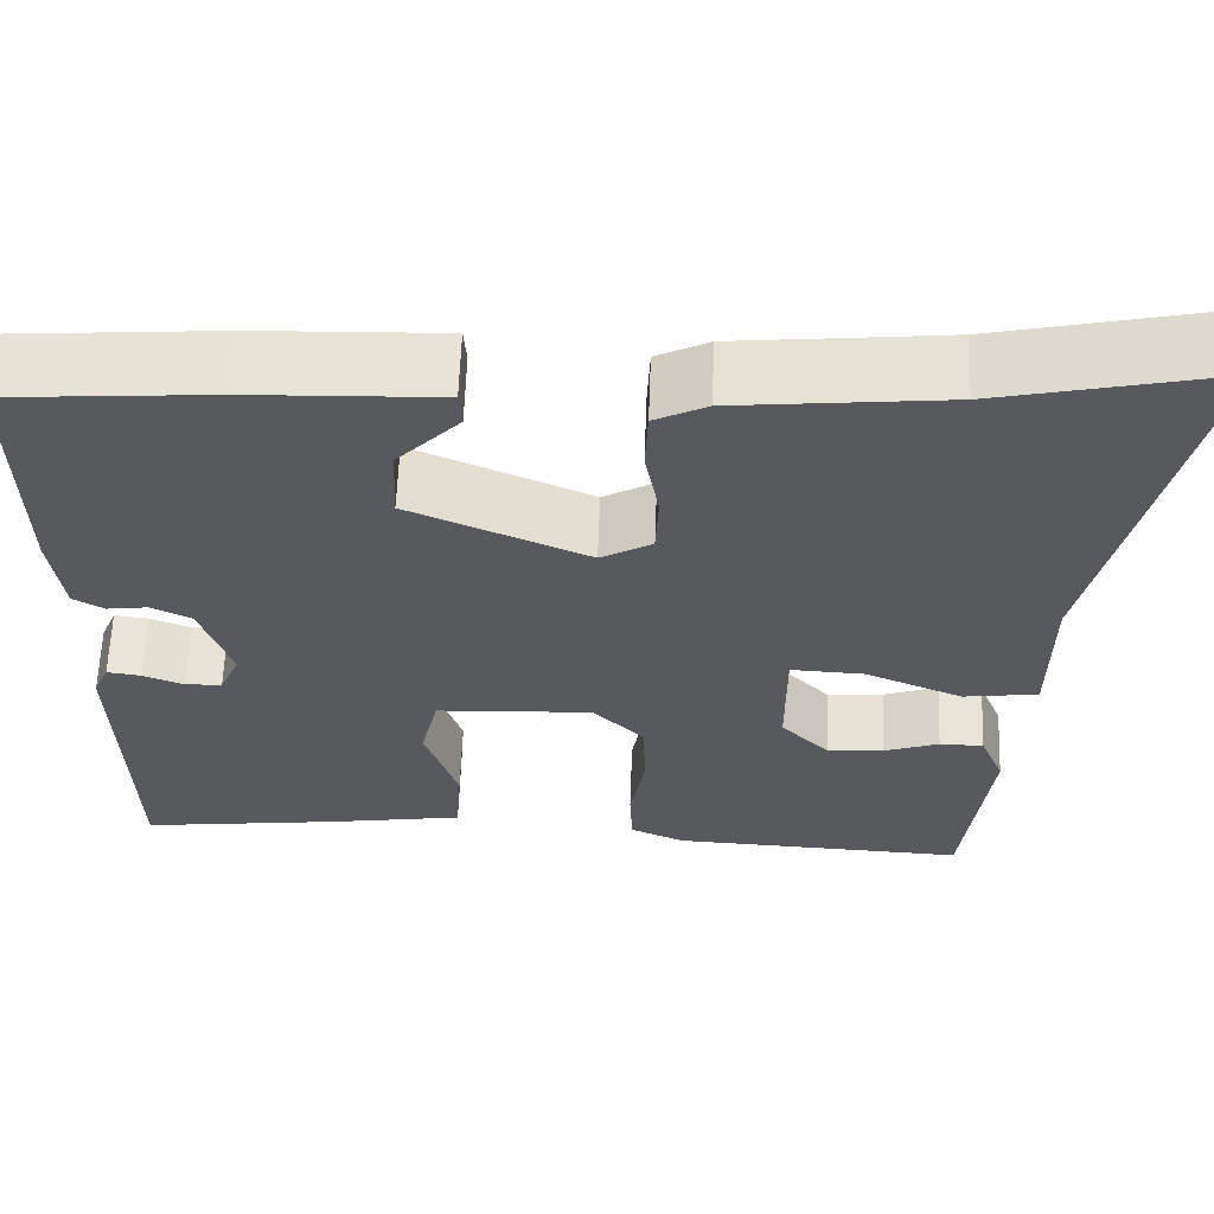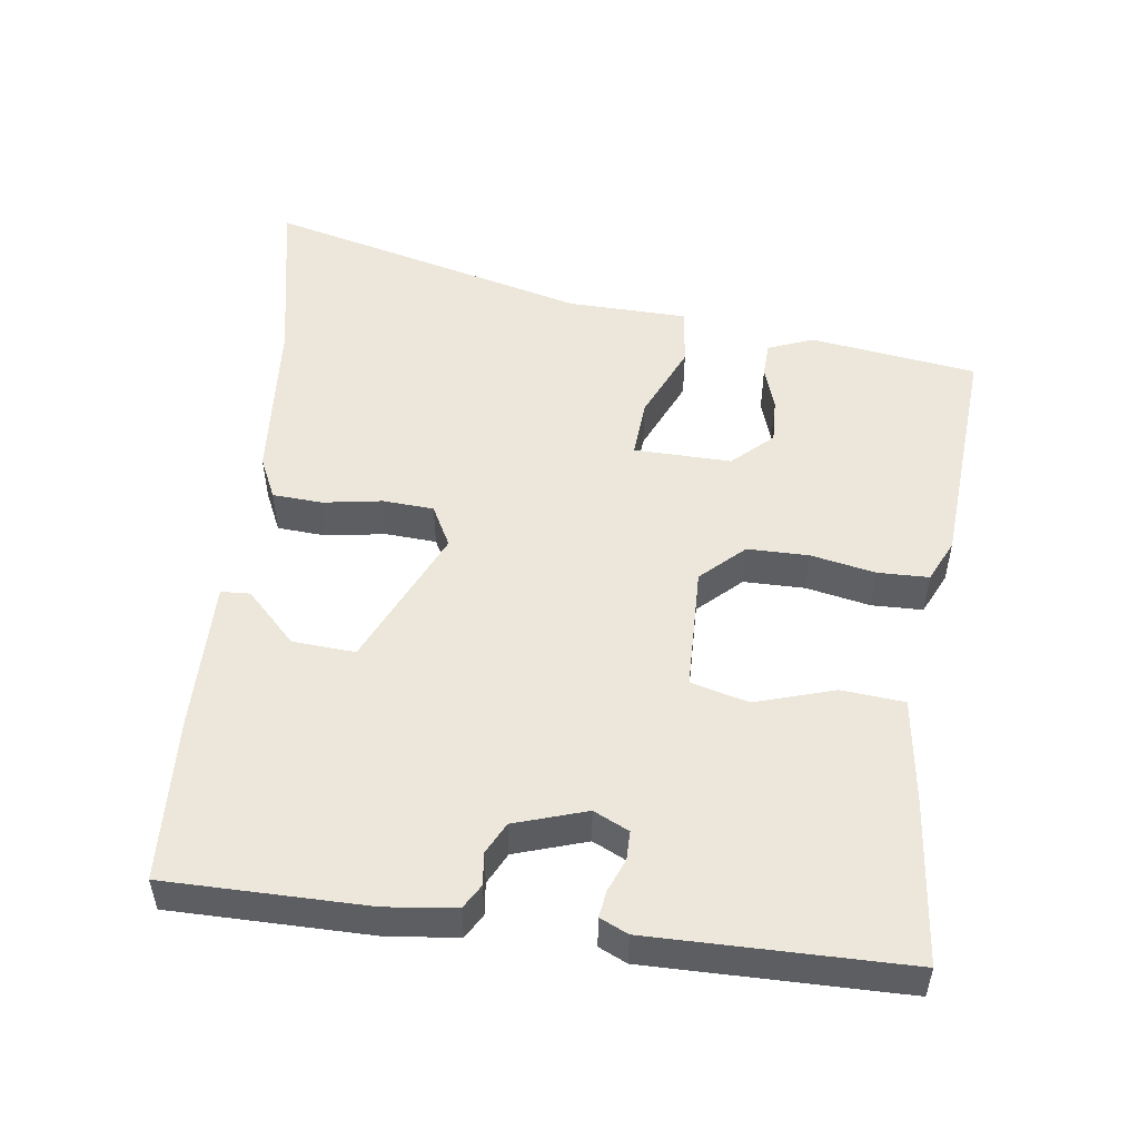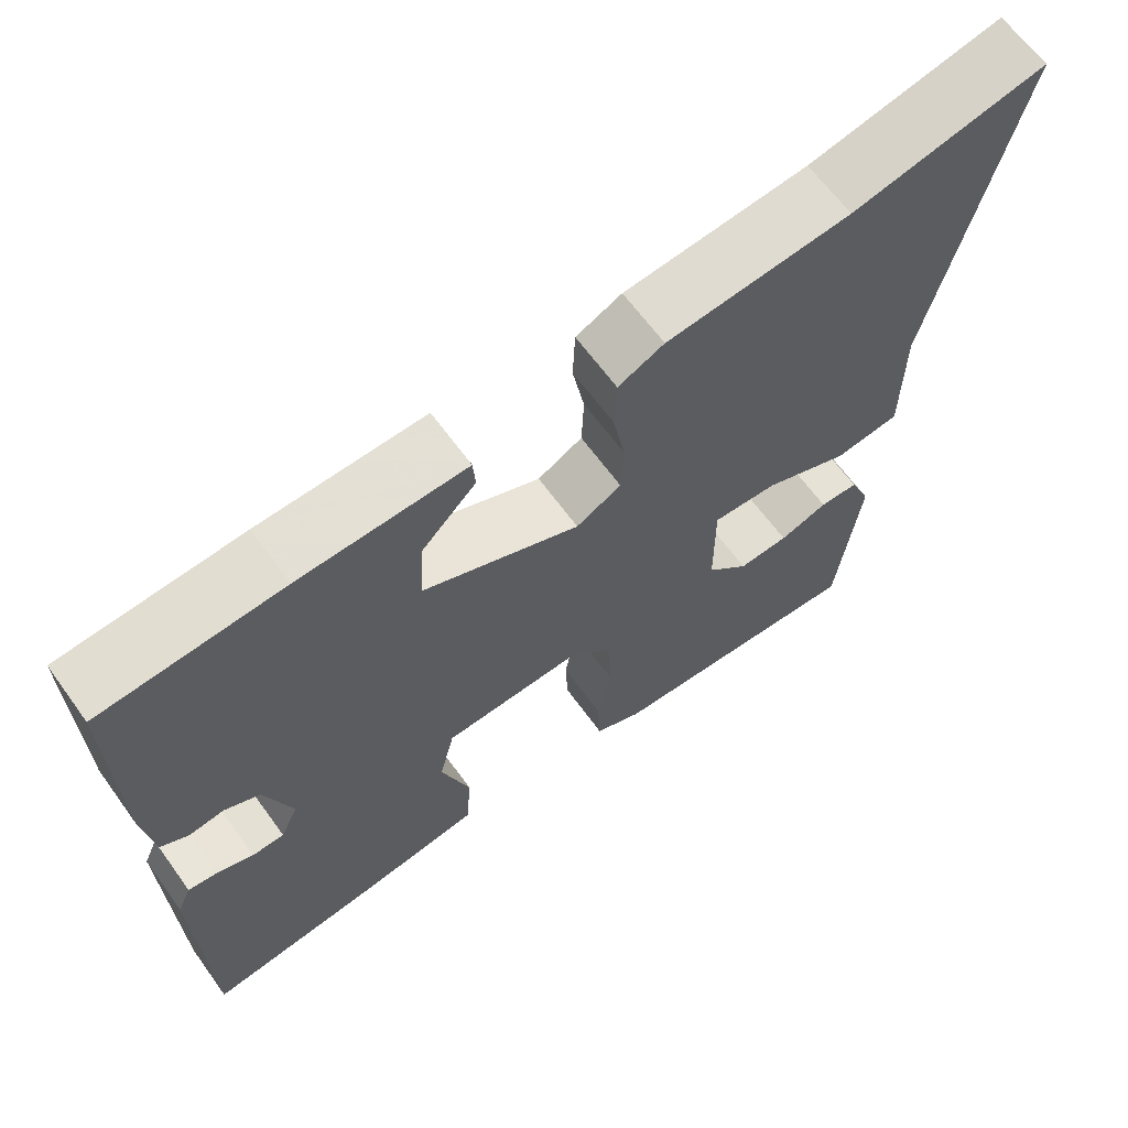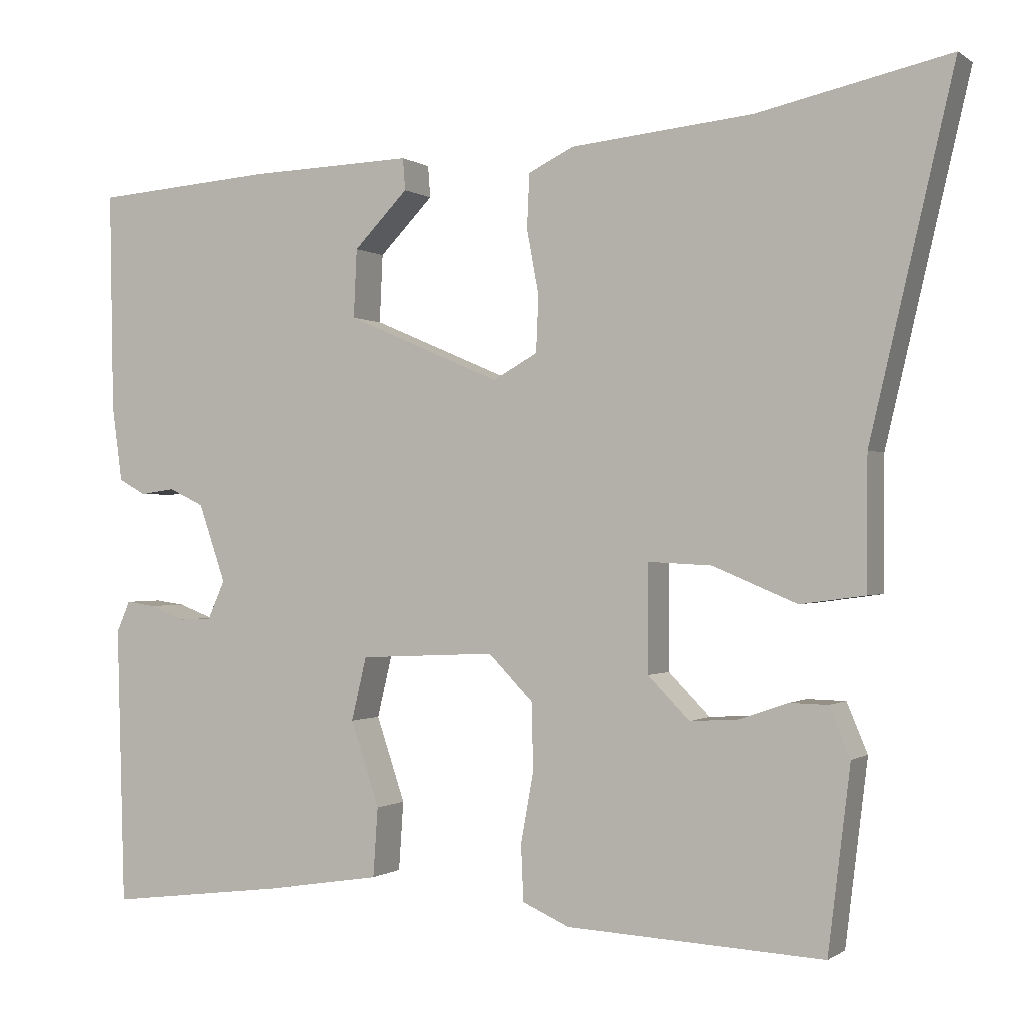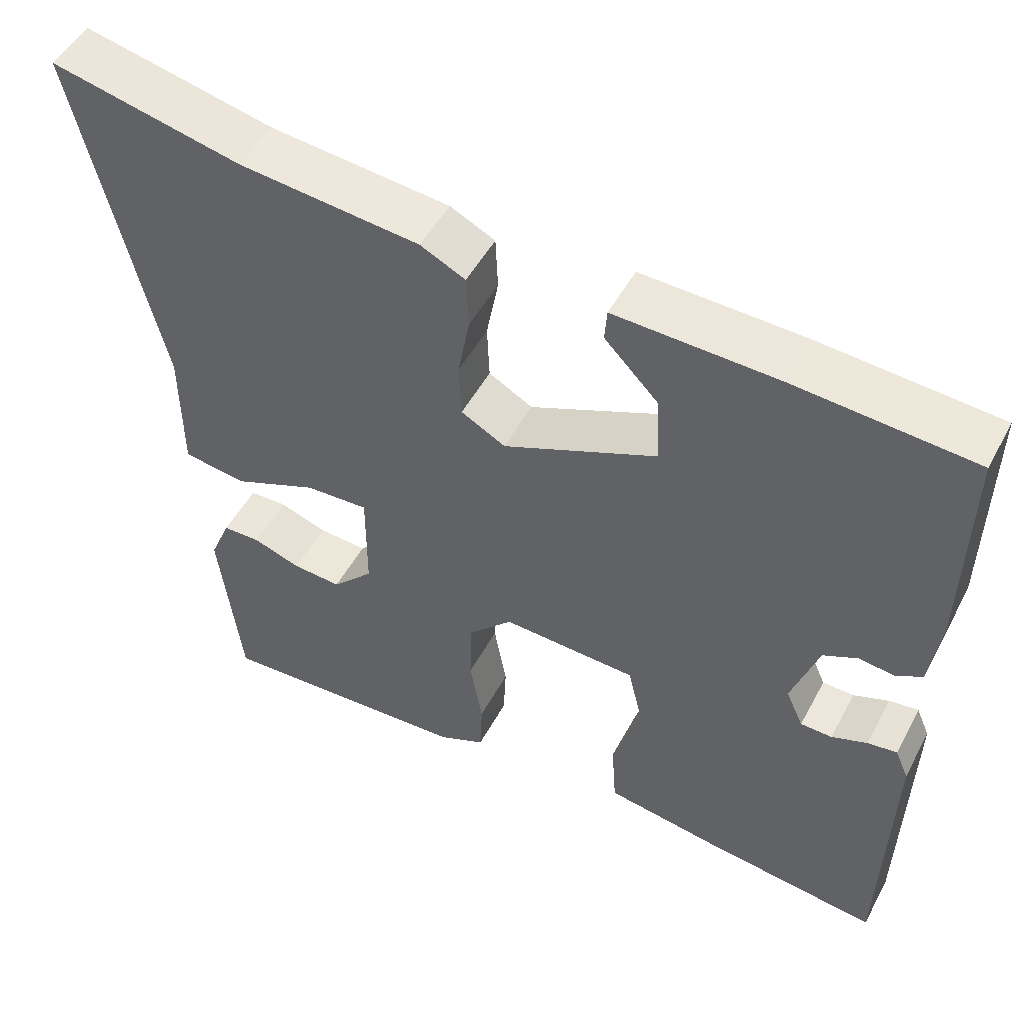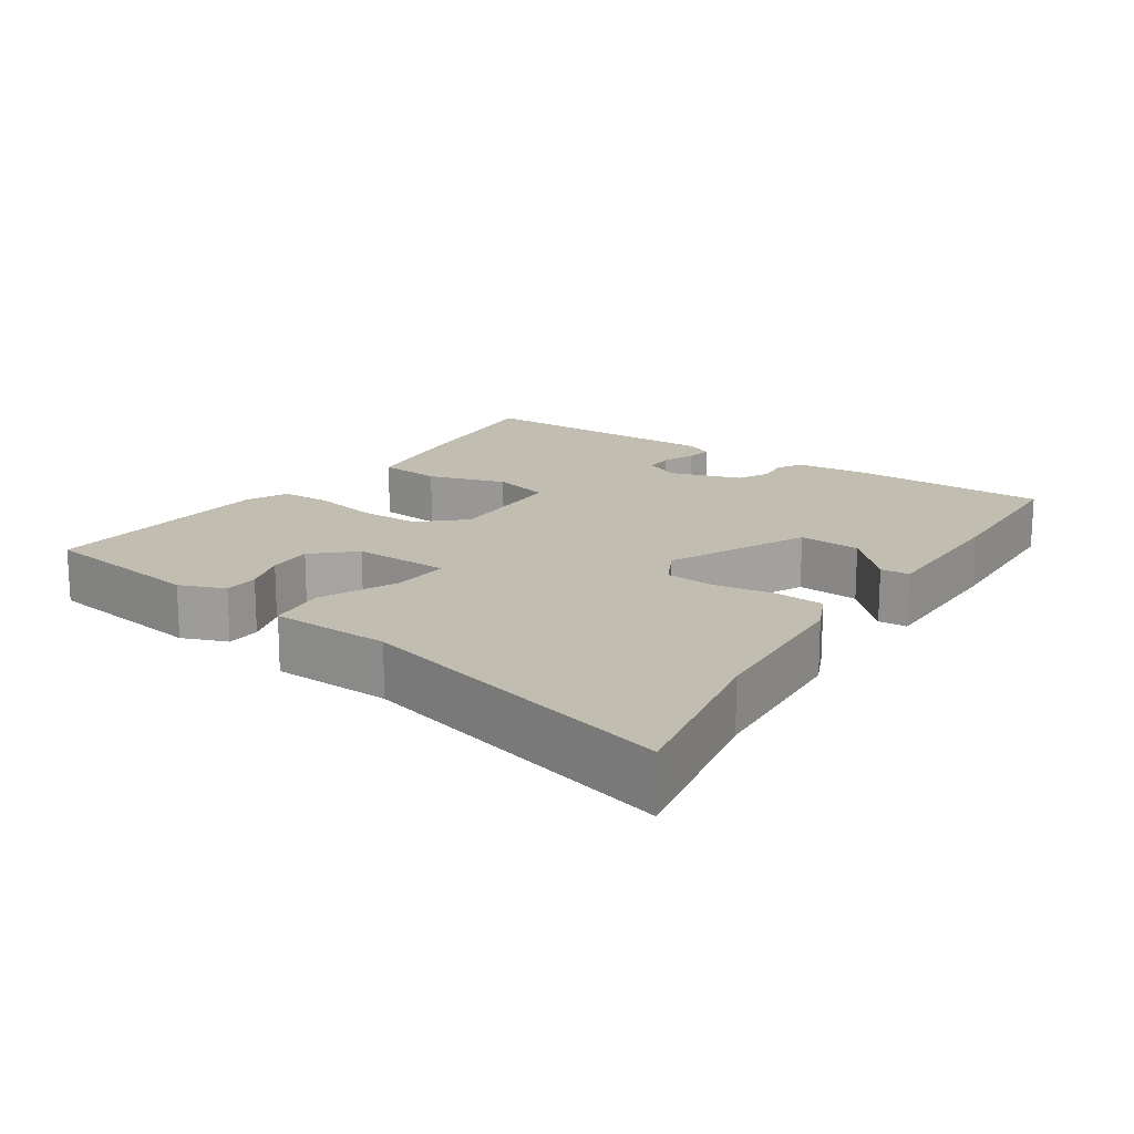
<metadata>
{"format":"obj","ext":"obj","renderer":"f3d","projection":"perspective","resolution":1024,"background":"white","views":[{"elev":60.8,"azim":-177.9,"up":"+Z"},{"elev":51.4,"azim":98.7,"up":"+Y"},{"elev":64.4,"azim":144.1,"up":"+Z"},{"elev":-0.5,"azim":-155.5,"up":"+Z"},{"elev":49.9,"azim":27.4,"up":"+Z"},{"elev":16.8,"azim":-54.5,"up":"+Y"}]}
</metadata>
<code>
v -0.5 0.07 -0.496
v -0.528 0.07 -0.266
v -0.502 0.07 -0.204
v -0.454 0.07 -0.203
v -0.394 0.07 -0.224
v -0.332 0.07 -0.228
v -0.28 0.07 -0.175
v -0.28 0.07 -0.041
v -0.36 0.07 -0.045
v -0.466 0.07 -0.089
v -0.547 0.07 -0.078
v -0.548 0.07 0.087
v -0.653 0.07 0.534
v -0.412 0.07 0.481
v -0.183 0.07 0.458
v -0.126 0.07 0.43
v -0.123 0.07 0.362
v -0.138 0.07 0.281
v -0.135 0.07 0.211
v -0.079 0.07 0.18
v 0.115 0.07 0.263
v 0.111 0.07 0.349
v 0.043 0.07 0.419
v 0.046 0.07 0.459
v 0.253 0.07 0.452
v 0.479 0.07 0.435
v 0.474 0.07 0.158
v 0.461 0.07 0.063
v 0.427 0.07 0.044
v 0.383 0.07 0.05
v 0.339 0.07 0.029
v 0.305 0.07 -0.069
v 0.327 0.07 -0.118
v 0.367 0.07 -0.119
v 0.412 0.07 -0.102
v 0.449 0.07 -0.097
v 0.466 0.07 -0.136
v 0.456 0.07 -0.487
v 0.232 0.07 -0.459
v 0.087 0.07 -0.436
v 0.081 0.07 -0.349
v 0.117 0.07 -0.242
v 0.098 0.07 -0.162
v -0.073 0.07 -0.154
v -0.129 0.07 -0.211
v -0.131 0.07 -0.295
v -0.115 0.07 -0.384
v -0.118 0.07 -0.454
v -0.177 0.07 -0.48
v -0.5 0 -0.496
v -0.528 0 -0.266
v -0.502 0 -0.204
v -0.454 0 -0.203
v -0.394 0 -0.224
v -0.332 0 -0.228
v -0.28 0 -0.175
v -0.28 0 -0.041
v -0.36 0 -0.045
v -0.466 0 -0.089
v -0.547 0 -0.078
v -0.548 0 0.087
v -0.653 0 0.534
v -0.412 0 0.481
v -0.183 0 0.458
v -0.126 0 0.43
v -0.123 0 0.362
v -0.138 0 0.281
v -0.135 0 0.211
v -0.079 0 0.18
v 0.115 0 0.263
v 0.111 0 0.349
v 0.043 0 0.419
v 0.046 0 0.459
v 0.253 0 0.452
v 0.479 0 0.435
v 0.474 0 0.158
v 0.461 0 0.063
v 0.427 0 0.044
v 0.383 0 0.05
v 0.339 0 0.029
v 0.305 0 -0.069
v 0.327 0 -0.118
v 0.367 0 -0.119
v 0.412 0 -0.102
v 0.449 0 -0.097
v 0.466 0 -0.136
v 0.456 0 -0.487
v 0.232 0 -0.459
v 0.087 0 -0.436
v 0.081 0 -0.349
v 0.117 0 -0.242
v 0.098 0 -0.162
v -0.073 0 -0.154
v -0.129 0 -0.211
v -0.131 0 -0.295
v -0.115 0 -0.384
v -0.118 0 -0.454
v -0.177 0 -0.48
f 1 2 3
f 49 1 3
f 48 49 3
f 47 48 3
f 46 47 3
f 40 41 42
f 39 40 42
f 38 39 42
f 37 38 42
f 36 37 42
f 35 36 42
f 34 35 42
f 33 34 42 43
f 32 33 43 44
f 28 29 30
f 27 28 30
f 26 27 30
f 25 26 30
f 24 25 30
f 24 30 31
f 22 23 24
f 22 24 31
f 21 22 31 32
f 16 17 18
f 15 16 18
f 14 15 18
f 14 18 19
f 13 14 19
f 12 13 19
f 12 19 20
f 11 12 20
f 10 11 20
f 9 10 20
f 3 4 5
f 46 3 5
f 46 5 6
f 45 46 6 7
f 44 45 7 8
f 32 44 8
f 21 32 8
f 8 9 20 21
f 52 51 50
f 52 50 98
f 52 98 97
f 52 97 96
f 52 96 95
f 91 90 89
f 91 89 88
f 91 88 87
f 91 87 86
f 91 86 85
f 91 85 84
f 91 84 83
f 92 91 83 82
f 93 92 82 81
f 79 78 77
f 79 77 76
f 79 76 75
f 79 75 74
f 79 74 73
f 80 79 73
f 73 72 71
f 80 73 71
f 81 80 71 70
f 67 66 65
f 67 65 64
f 67 64 63
f 68 67 63
f 68 63 62
f 68 62 61
f 69 68 61
f 69 61 60
f 69 60 59
f 69 59 58
f 54 53 52
f 54 52 95
f 55 54 95
f 56 55 95 94
f 57 56 94 93
f 57 93 81
f 57 81 70
f 70 69 58 57
f 1 50 51 2
f 2 51 52 3
f 3 52 53 4
f 4 53 54 5
f 5 54 55 6
f 6 55 56 7
f 7 56 57 8
f 8 57 58 9
f 9 58 59 10
f 10 59 60 11
f 11 60 61 12
f 12 61 62 13
f 13 62 63 14
f 14 63 64 15
f 15 64 65 16
f 16 65 66 17
f 17 66 67 18
f 18 67 68 19
f 19 68 69 20
f 20 69 70 21
f 21 70 71 22
f 22 71 72 23
f 23 72 73 24
f 24 73 74 25
f 25 74 75 26
f 26 75 76 27
f 27 76 77 28
f 28 77 78 29
f 29 78 79 30
f 30 79 80 31
f 31 80 81 32
f 32 81 82 33
f 33 82 83 34
f 34 83 84 35
f 35 84 85 36
f 36 85 86 37
f 37 86 87 38
f 38 87 88 39
f 39 88 89 40
f 40 89 90 41
f 41 90 91 42
f 42 91 92 43
f 43 92 93 44
f 44 93 94 45
f 45 94 95 46
f 46 95 96 47
f 47 96 97 48
f 48 97 98 49
f 49 98 50 1

</code>
